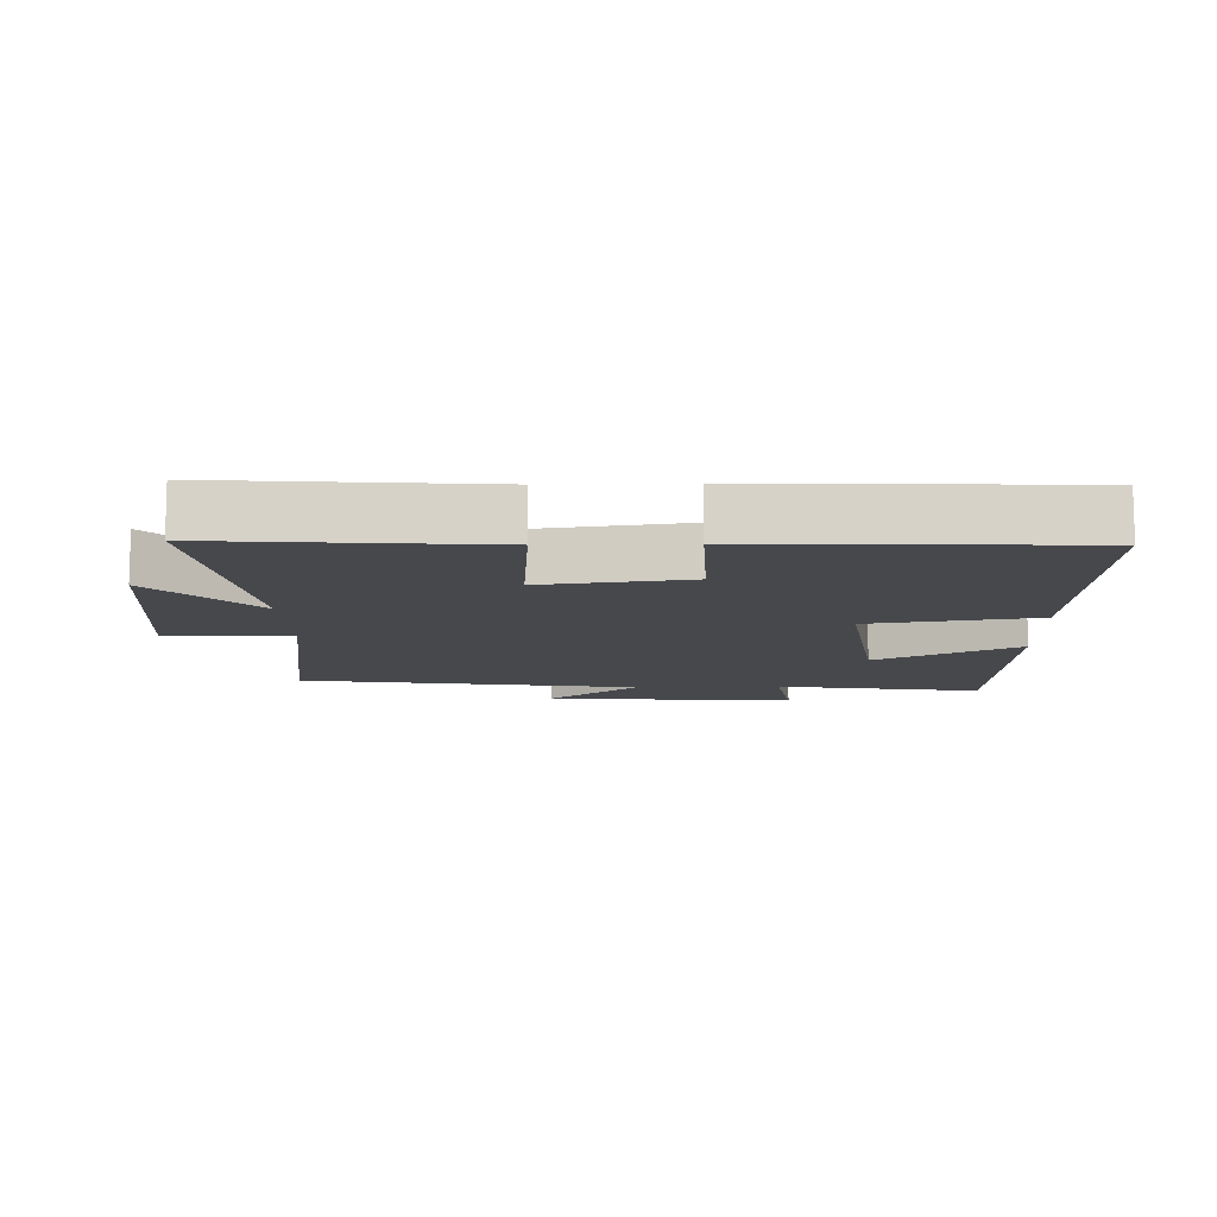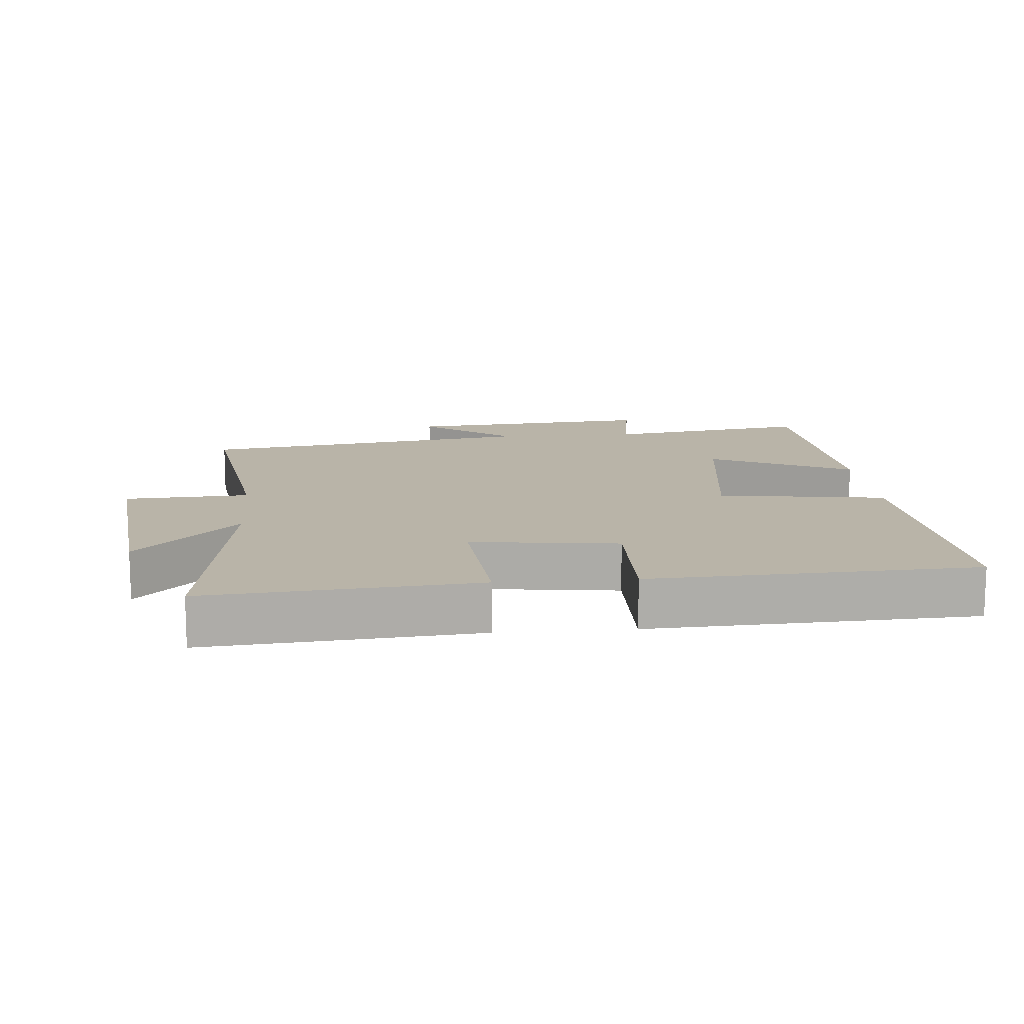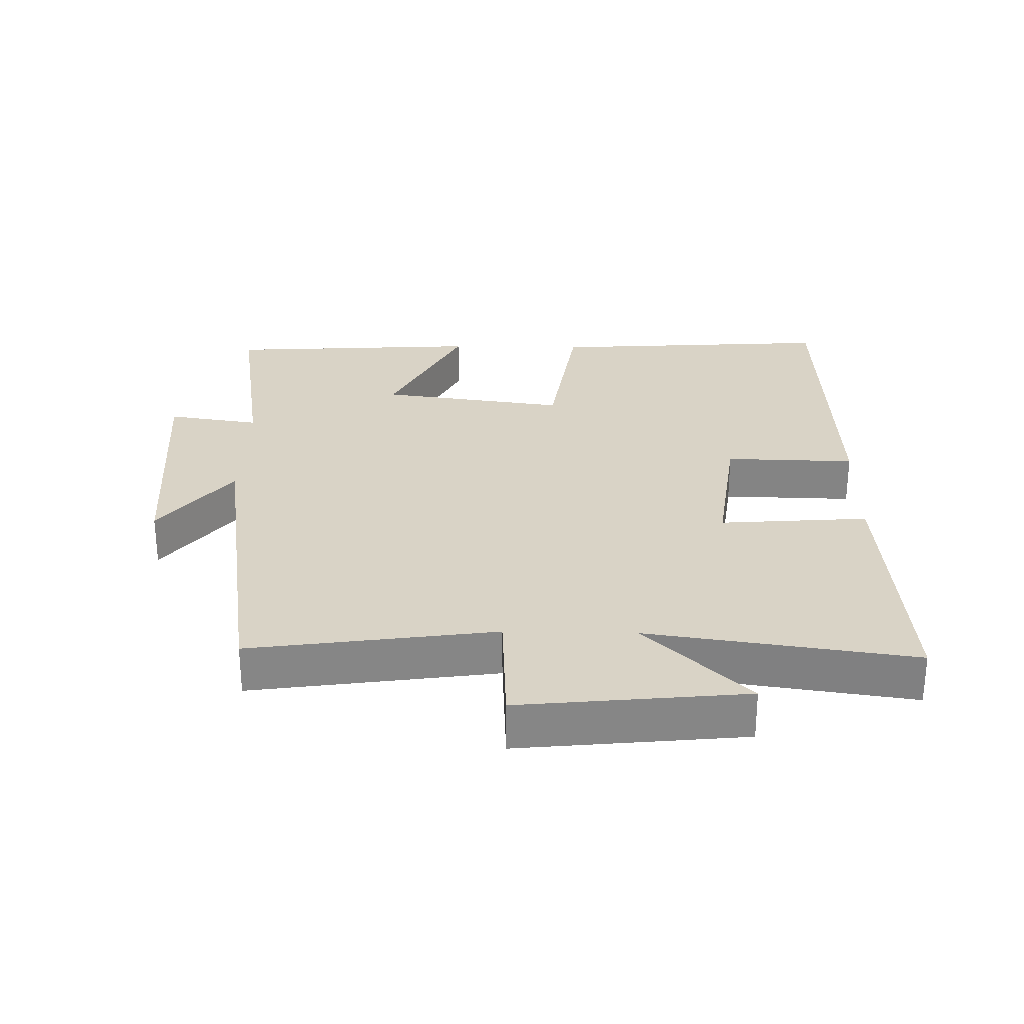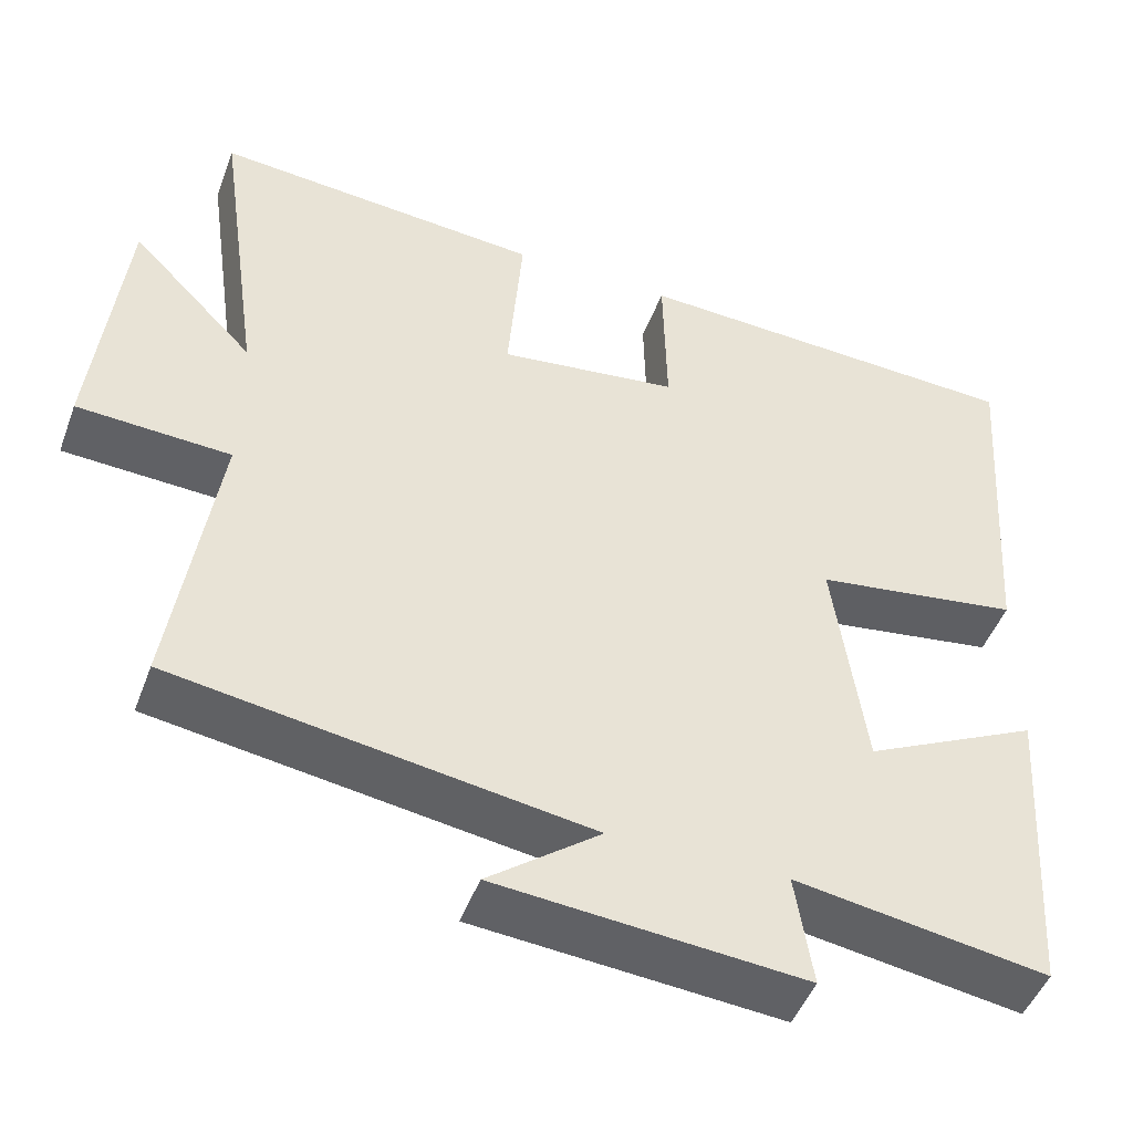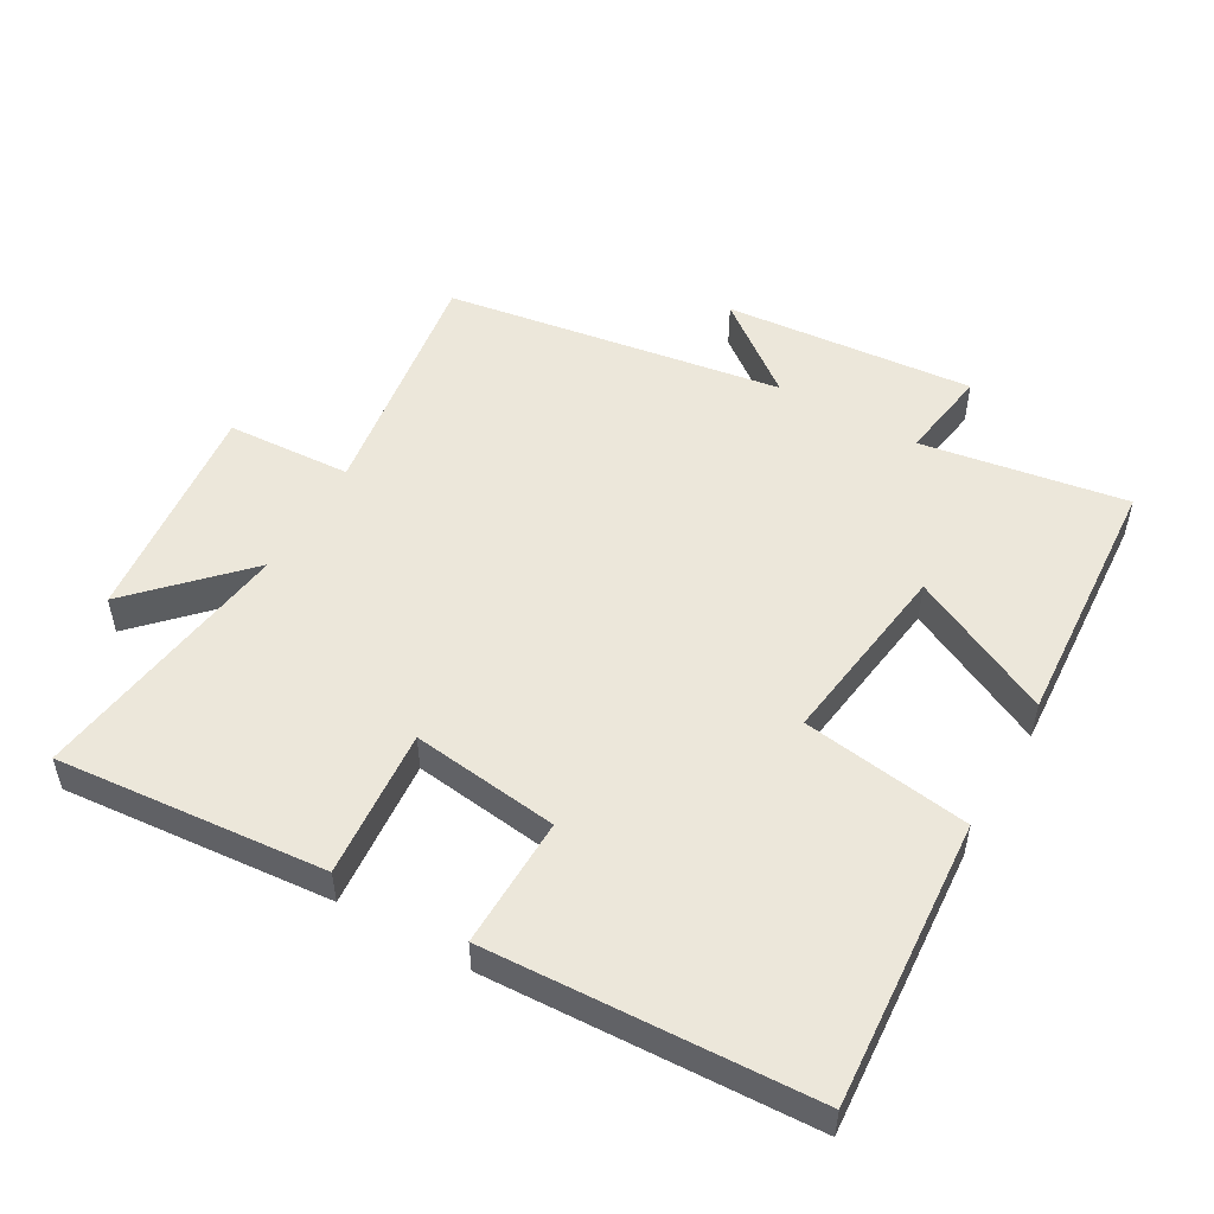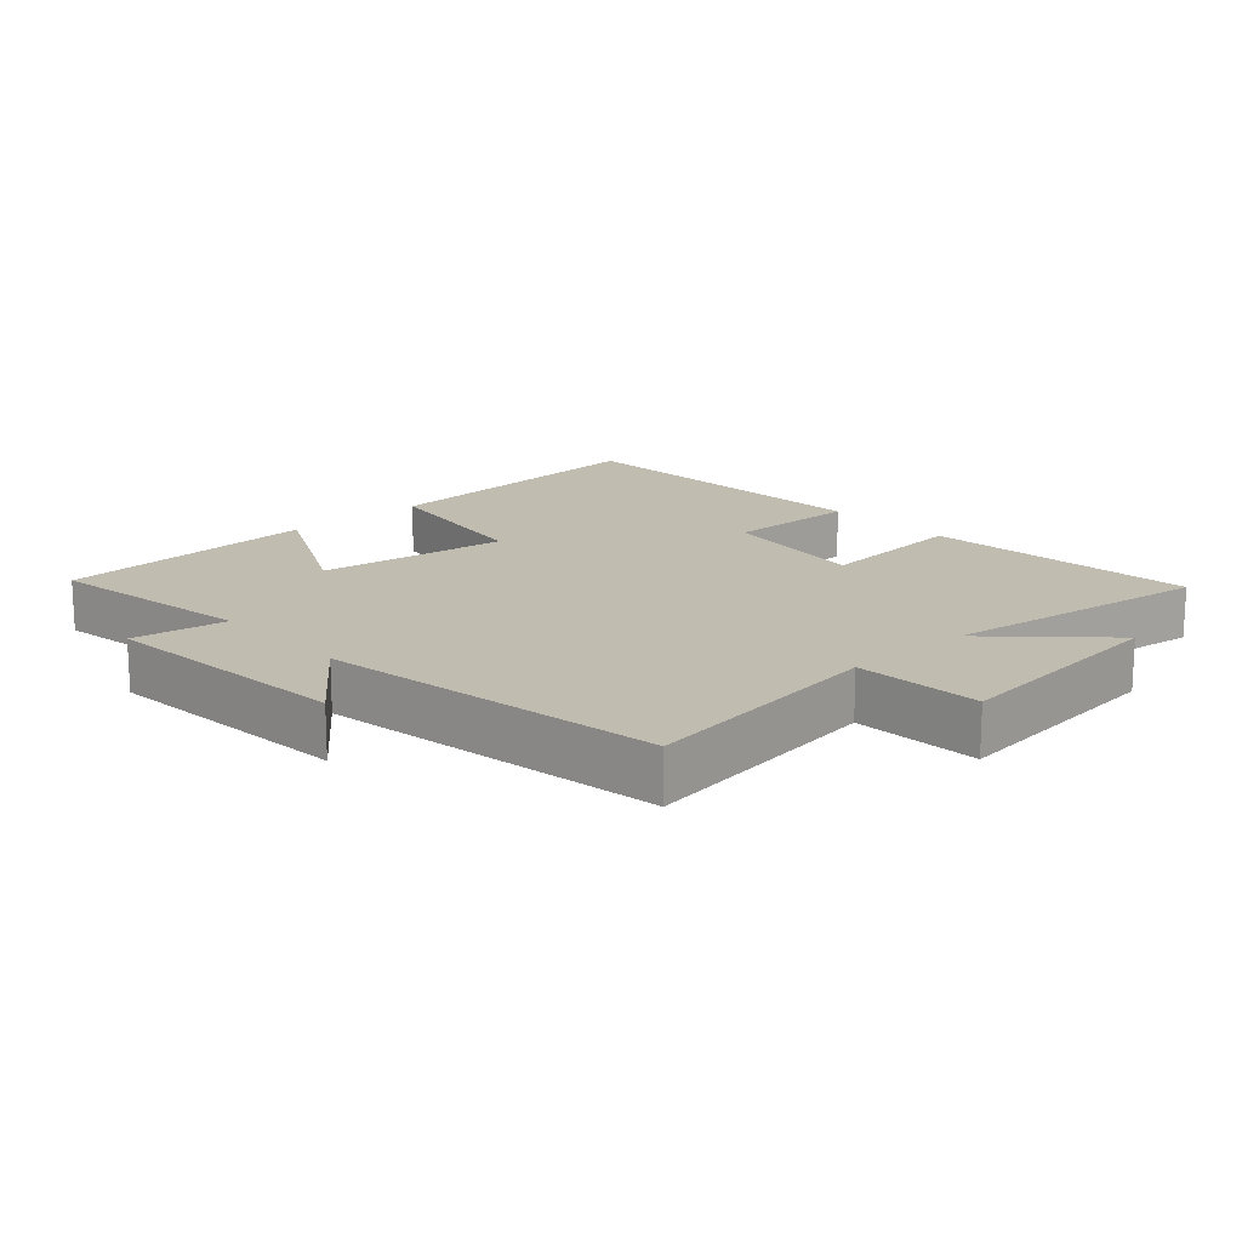
<metadata>
{"format":"obj","ext":"obj","renderer":"f3d","projection":"perspective","resolution":1024,"background":"white","views":[{"elev":-11.1,"azim":1.7,"up":"+Y"},{"elev":13.3,"azim":-4.9,"up":"+Y"},{"elev":28.3,"azim":-88.7,"up":"+Y"},{"elev":-47.7,"azim":-20.0,"up":"+Z"},{"elev":51.7,"azim":29.7,"up":"+Y"},{"elev":16.4,"azim":-132.3,"up":"+Y"}]}
</metadata>
<code>
v 0.475 0.07 -0.549
v 0.168 0.07 -0.5
v 0.189 0.07 -0.638
v -0.185 0.07 -0.606
v -0.048 0.07 -0.5
v -0.554 0.07 -0.422
v -0.5 0.07 -0.056
v -0.687 0.07 -0.046
v -0.651 0.07 0.292
v -0.5 0.07 0.136
v -0.556 0.07 0.534
v -0.153 0.07 0.5
v -0.171 0.07 0.277
v 0.049 0.07 0.305
v 0.045 0.07 0.5
v 0.53 0.07 0.478
v 0.5 0.07 0.048
v 0.249 0.07 0.011
v 0.287 0.07 -0.269
v 0.5 0.07 -0.164
v 0.475 0 -0.549
v 0.168 0 -0.5
v 0.189 0 -0.638
v -0.185 0 -0.606
v -0.048 0 -0.5
v -0.554 0 -0.422
v -0.5 0 -0.056
v -0.687 0 -0.046
v -0.651 0 0.292
v -0.5 0 0.136
v -0.556 0 0.534
v -0.153 0 0.5
v -0.171 0 0.277
v 0.049 0 0.305
v 0.045 0 0.5
v 0.53 0 0.478
v 0.5 0 0.048
v 0.249 0 0.011
v 0.287 0 -0.269
v 0.5 0 -0.164
f 19 20 1 2
f 18 19 2
f 16 17 18
f 15 16 18
f 14 15 18
f 13 14 18 2
f 10 11 12 13
f 10 13 2 3
f 7 8 9 10
f 7 10 3
f 5 6 7
f 5 7 3
f 3 4 5
f 22 21 40 39
f 22 39 38
f 38 37 36
f 38 36 35
f 38 35 34
f 22 38 34 33
f 33 32 31 30
f 23 22 33 30
f 30 29 28 27
f 23 30 27
f 27 26 25
f 23 27 25
f 25 24 23
f 1 21 22 2
f 2 22 23 3
f 3 23 24 4
f 4 24 25 5
f 5 25 26 6
f 6 26 27 7
f 7 27 28 8
f 8 28 29 9
f 9 29 30 10
f 10 30 31 11
f 11 31 32 12
f 12 32 33 13
f 13 33 34 14
f 14 34 35 15
f 15 35 36 16
f 16 36 37 17
f 17 37 38 18
f 18 38 39 19
f 19 39 40 20
f 20 40 21 1

</code>
